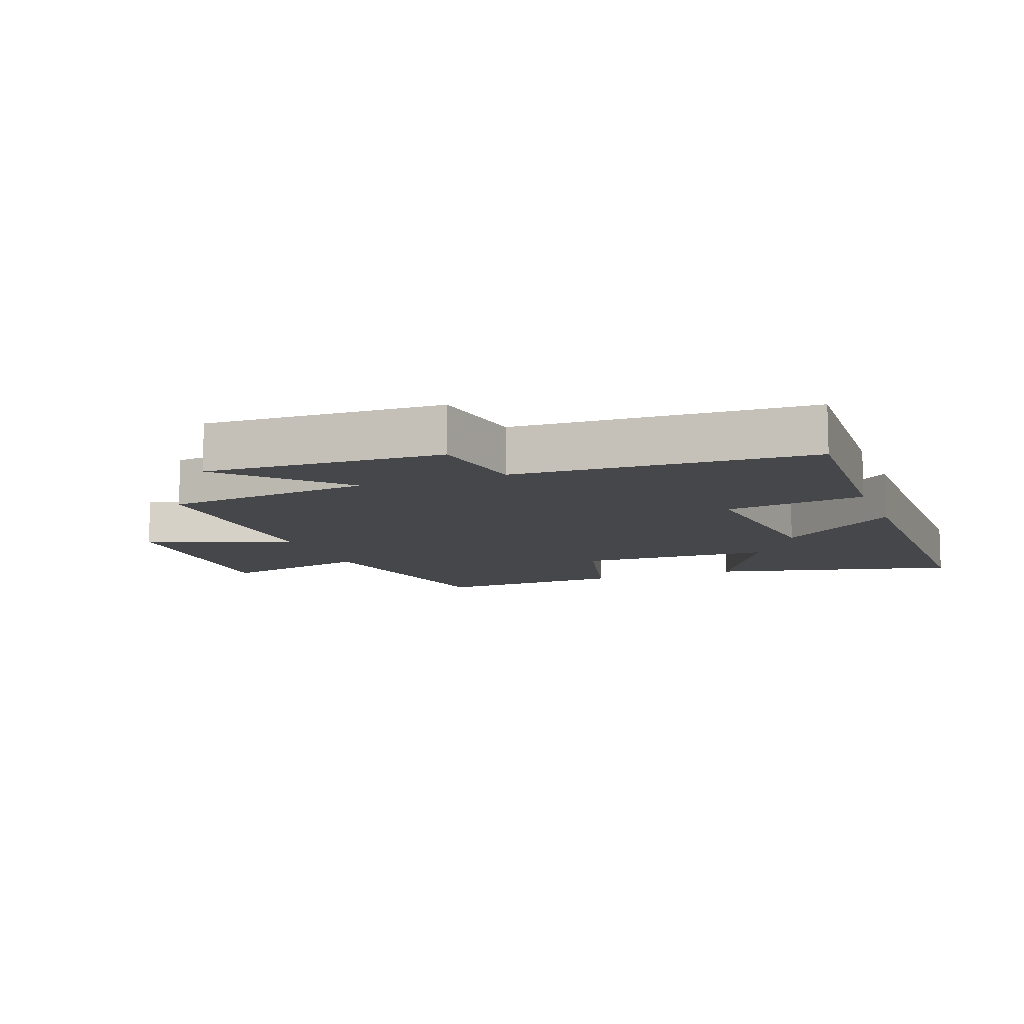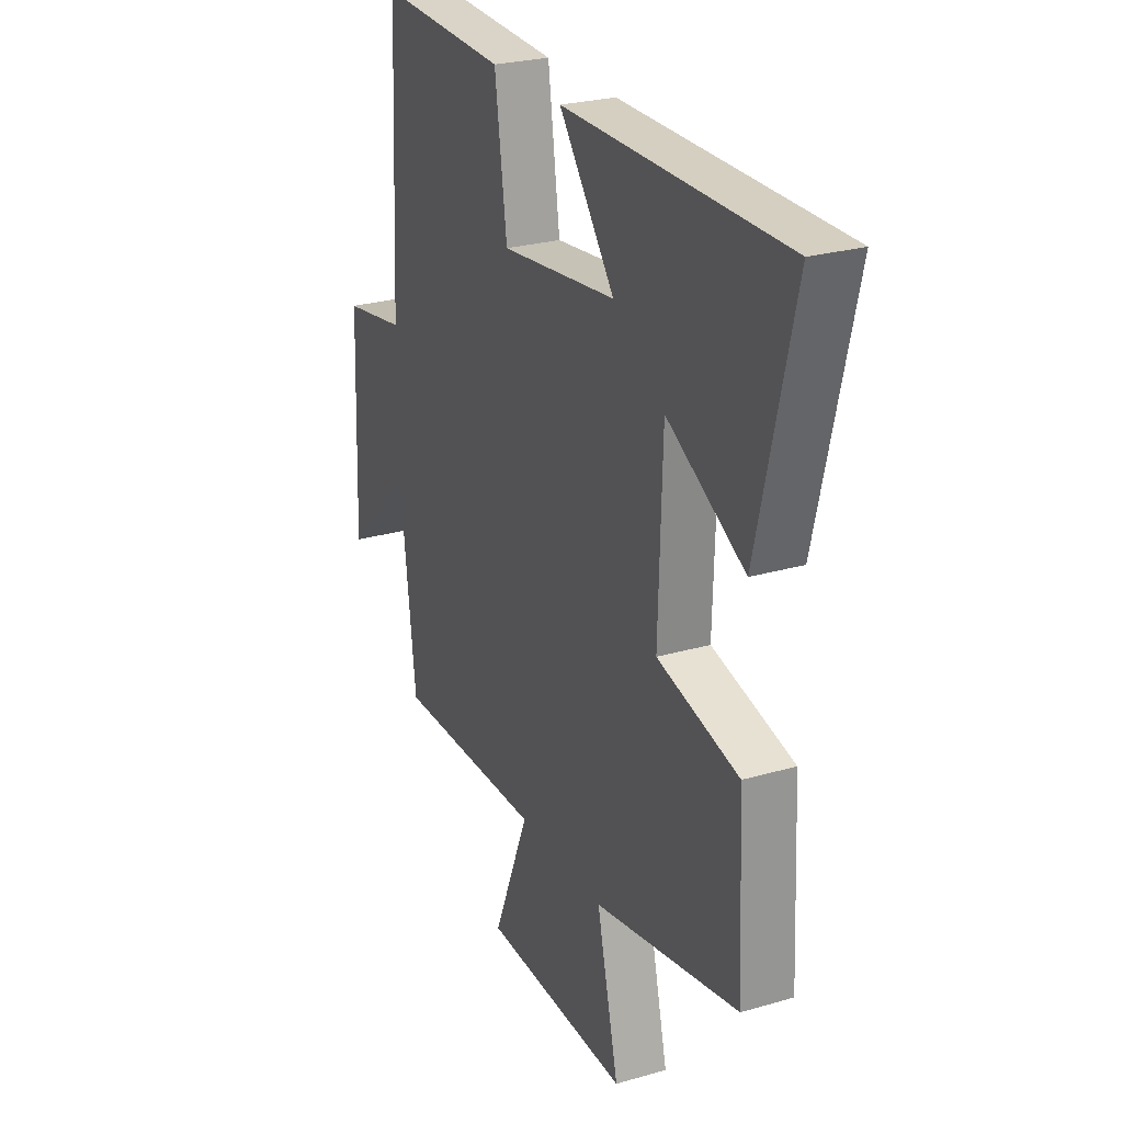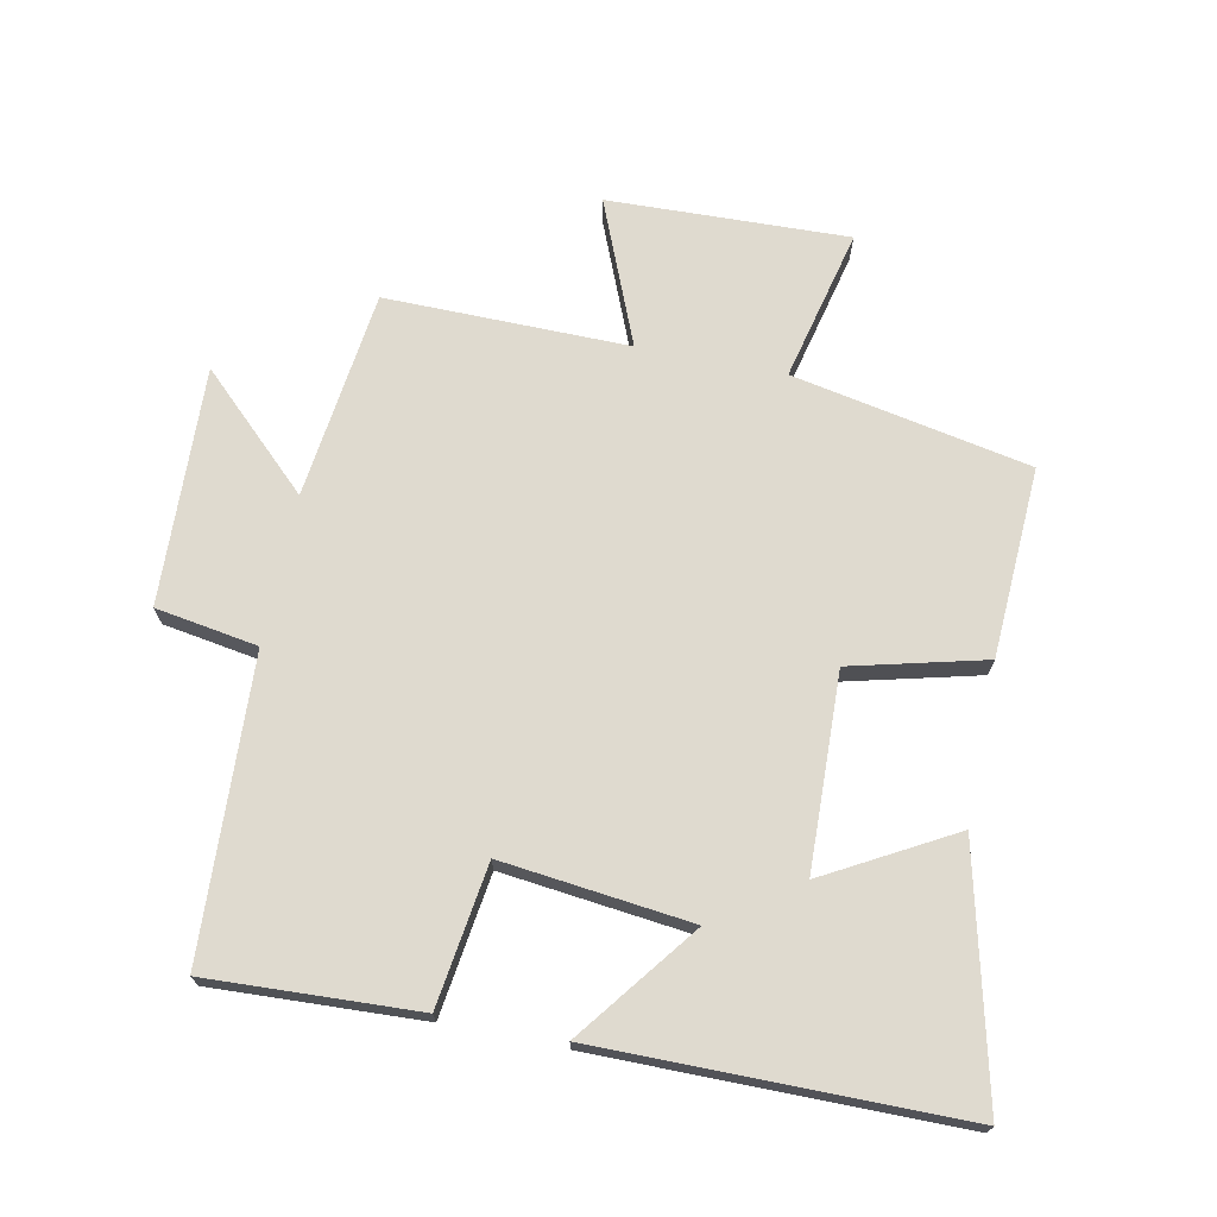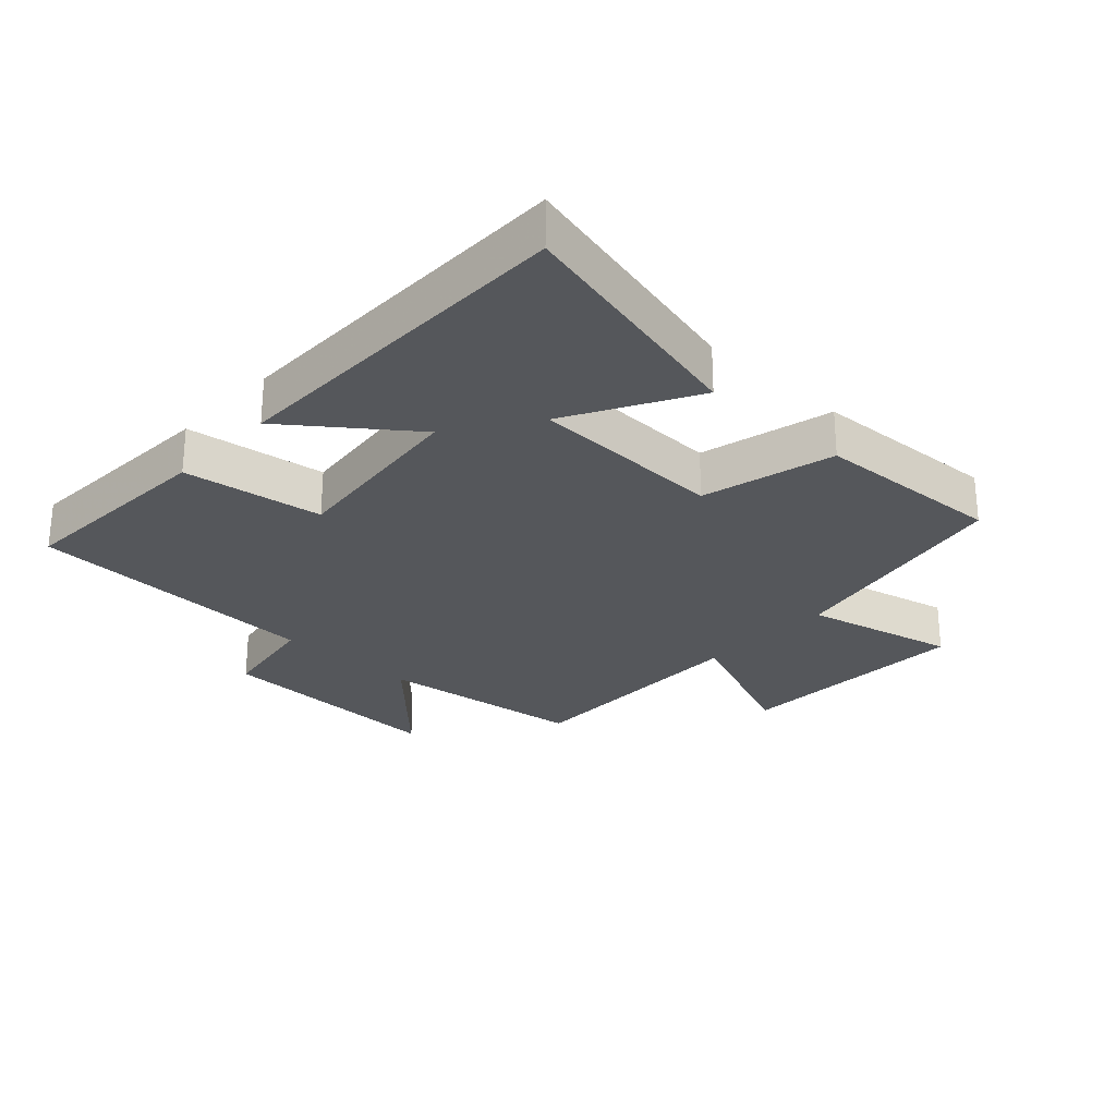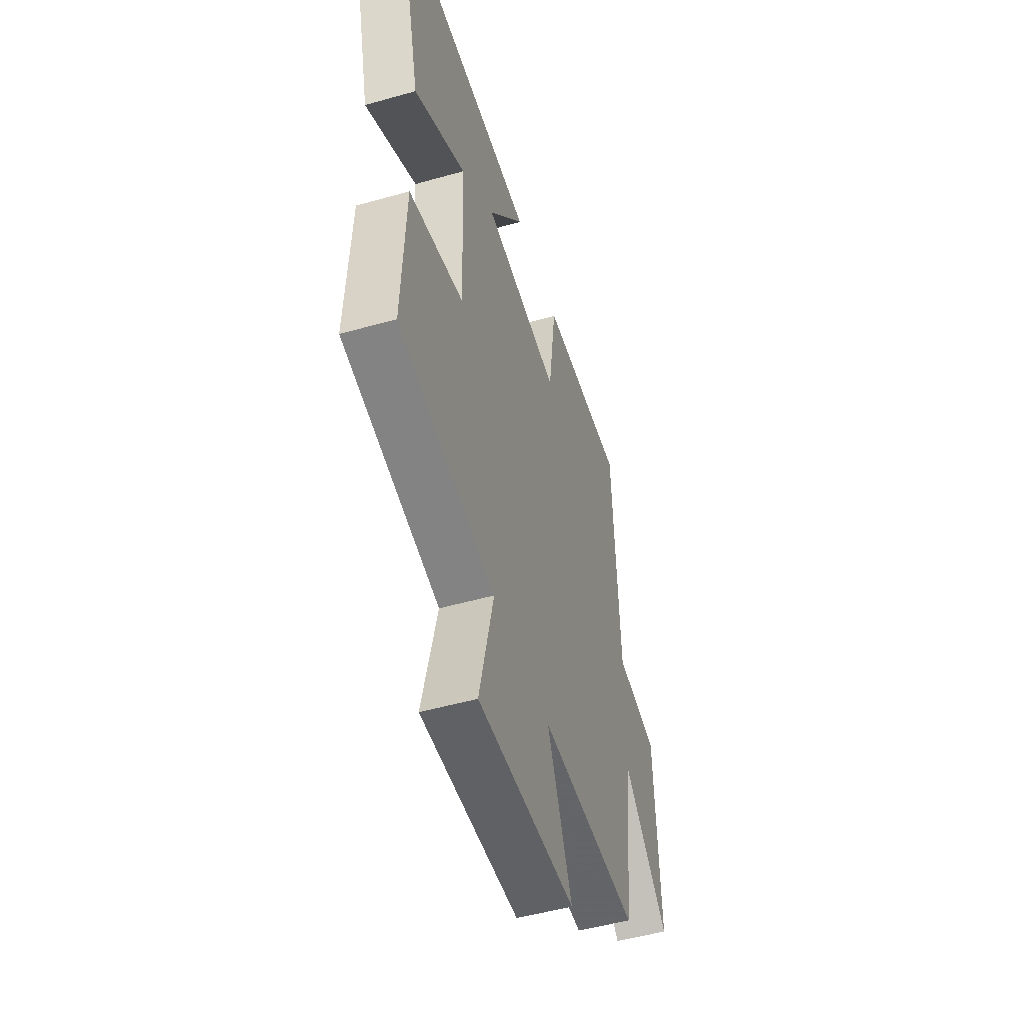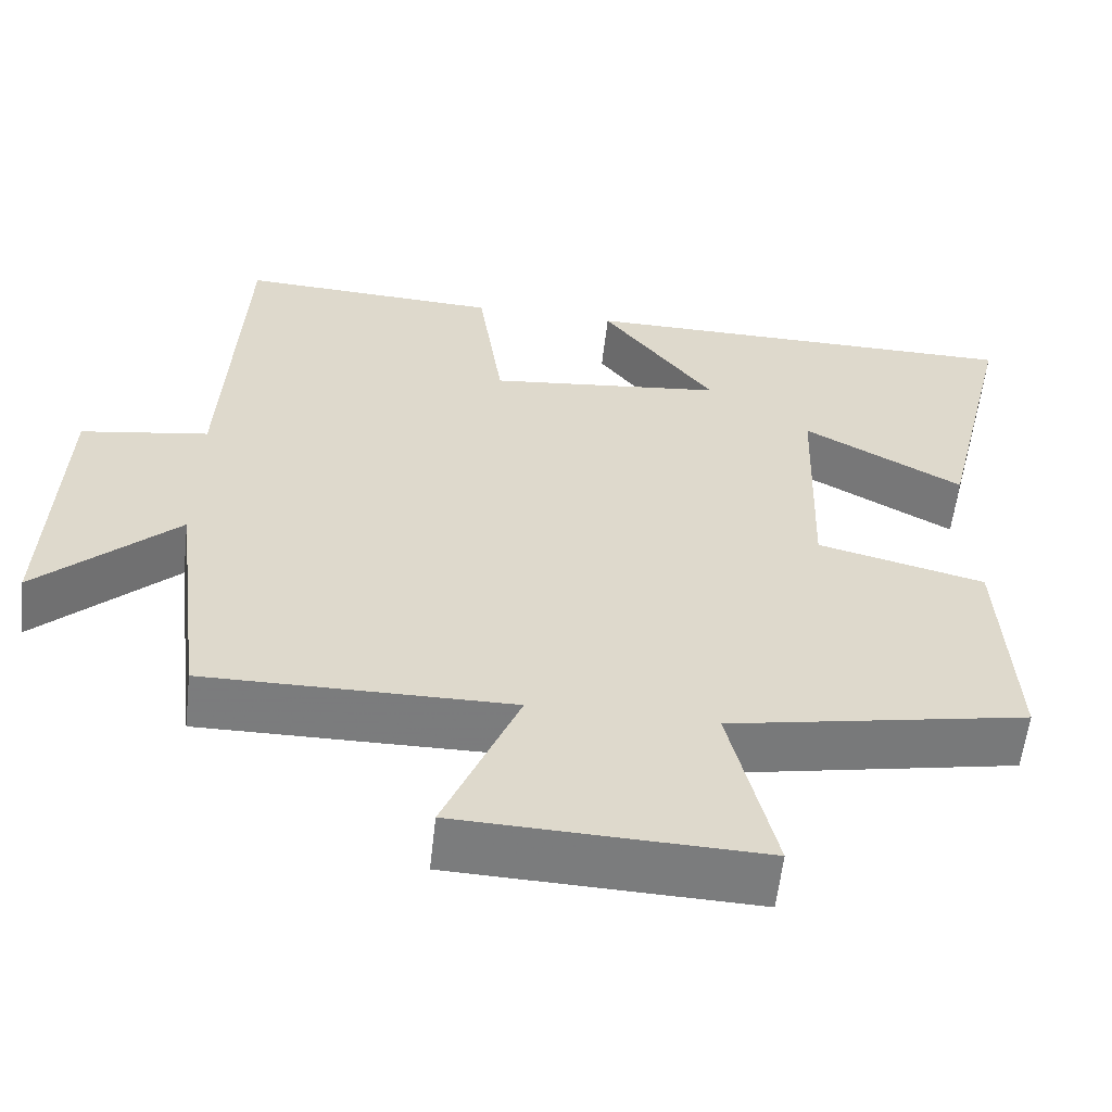
<metadata>
{"format":"obj","ext":"obj","renderer":"f3d","projection":"perspective","resolution":1024,"background":"white","views":[{"elev":-10.4,"azim":-69.5,"up":"+Y"},{"elev":25.8,"azim":65.1,"up":"+Z"},{"elev":70.6,"azim":11.4,"up":"+Y"},{"elev":-26.8,"azim":47.0,"up":"+Y"},{"elev":-50.8,"azim":107.2,"up":"+Z"},{"elev":-58.6,"azim":-6.5,"up":"+Z"}]}
</metadata>
<code>
v -0.478 0.07 0.515
v -0.153 0.07 0.5
v -0.122 0.07 0.281
v 0.172 0.07 0.315
v 0.031 0.07 0.5
v 0.592 0.07 0.499
v 0.5 0.07 0.115
v 0.302 0.07 0.225
v 0.292 0.07 -0.079
v 0.5 0.07 -0.131
v 0.515 0.07 -0.427
v 0.145 0.07 -0.5
v 0.201 0.07 -0.737
v -0.173 0.07 -0.725
v -0.081 0.07 -0.5
v -0.46 0.07 -0.504
v -0.5 0.07 -0.179
v -0.673 0.07 -0.345
v -0.659 0.07 0.025
v -0.5 0.07 0.051
v -0.478 0 0.515
v -0.153 0 0.5
v -0.122 0 0.281
v 0.172 0 0.315
v 0.031 0 0.5
v 0.592 0 0.499
v 0.5 0 0.115
v 0.302 0 0.225
v 0.292 0 -0.079
v 0.5 0 -0.131
v 0.515 0 -0.427
v 0.145 0 -0.5
v 0.201 0 -0.737
v -0.173 0 -0.725
v -0.081 0 -0.5
v -0.46 0 -0.504
v -0.5 0 -0.179
v -0.673 0 -0.345
v -0.659 0 0.025
v -0.5 0 0.051
f 17 18 19 20
f 15 16 17 20
f 15 20 1 2
f 12 13 14 15
f 9 10 11 12
f 8 9 12 15
f 5 6 7 8
f 4 5 8
f 3 4 8 15
f 2 3 15
f 40 39 38 37
f 40 37 36 35
f 22 21 40 35
f 35 34 33 32
f 32 31 30 29
f 35 32 29 28
f 28 27 26 25
f 28 25 24
f 35 28 24 23
f 35 23 22
f 1 21 22 2
f 2 22 23 3
f 3 23 24 4
f 4 24 25 5
f 5 25 26 6
f 6 26 27 7
f 7 27 28 8
f 8 28 29 9
f 9 29 30 10
f 10 30 31 11
f 11 31 32 12
f 12 32 33 13
f 13 33 34 14
f 14 34 35 15
f 15 35 36 16
f 16 36 37 17
f 17 37 38 18
f 18 38 39 19
f 19 39 40 20
f 20 40 21 1

</code>
